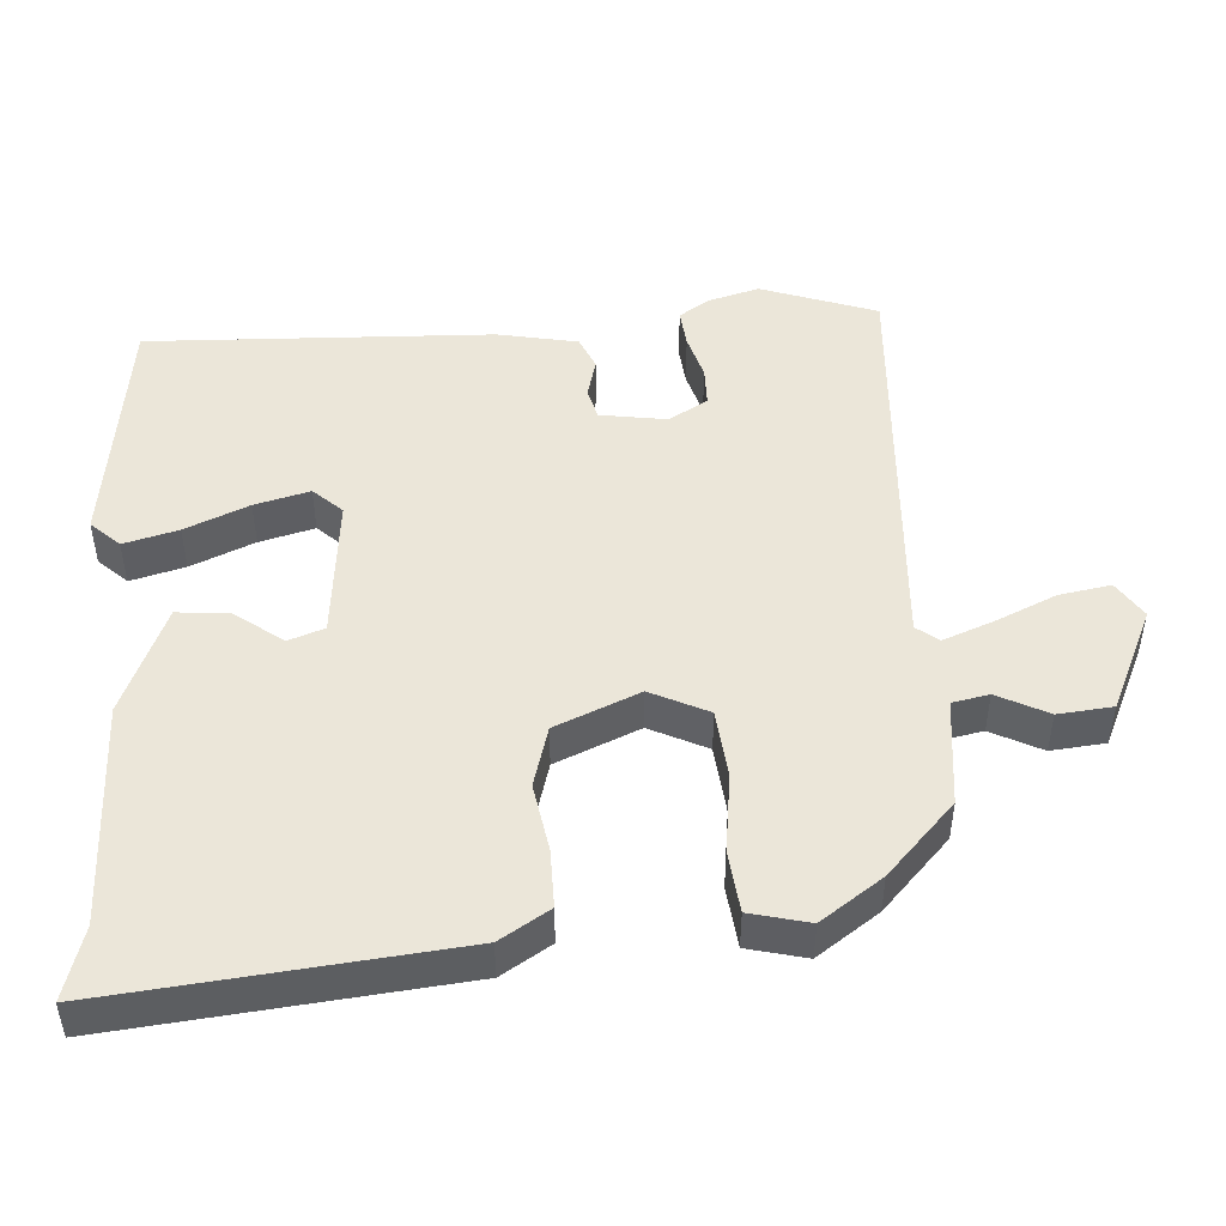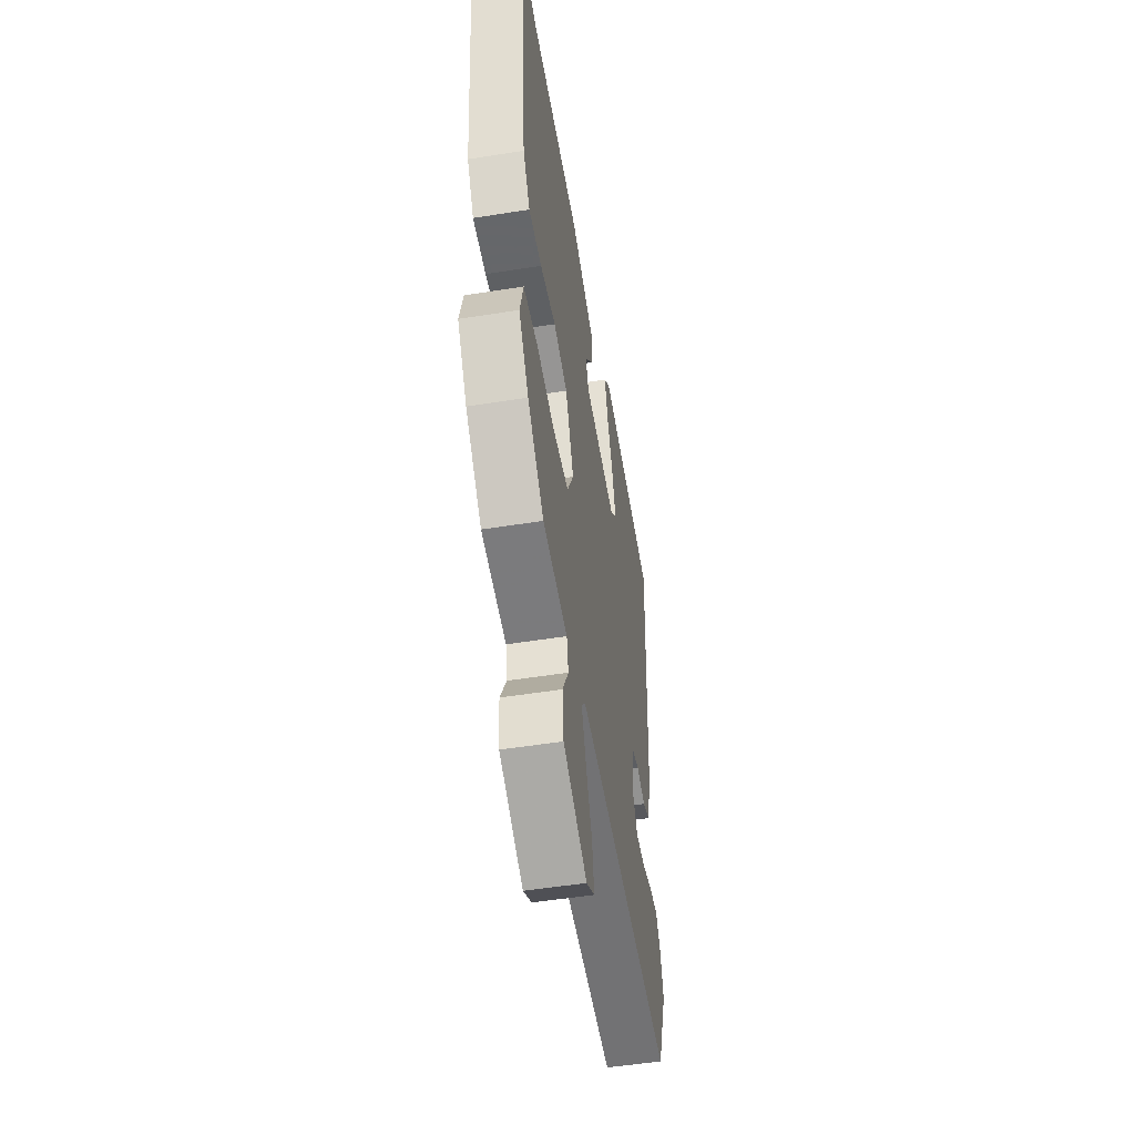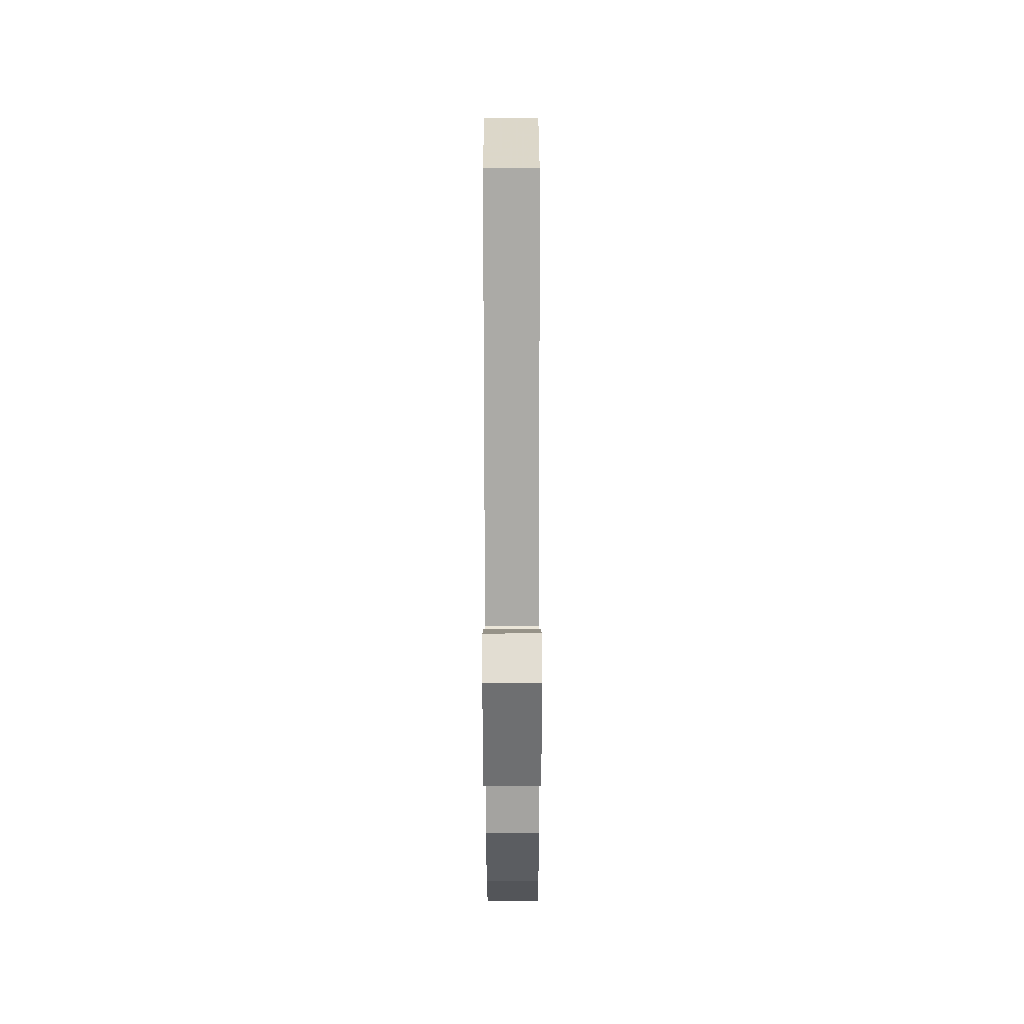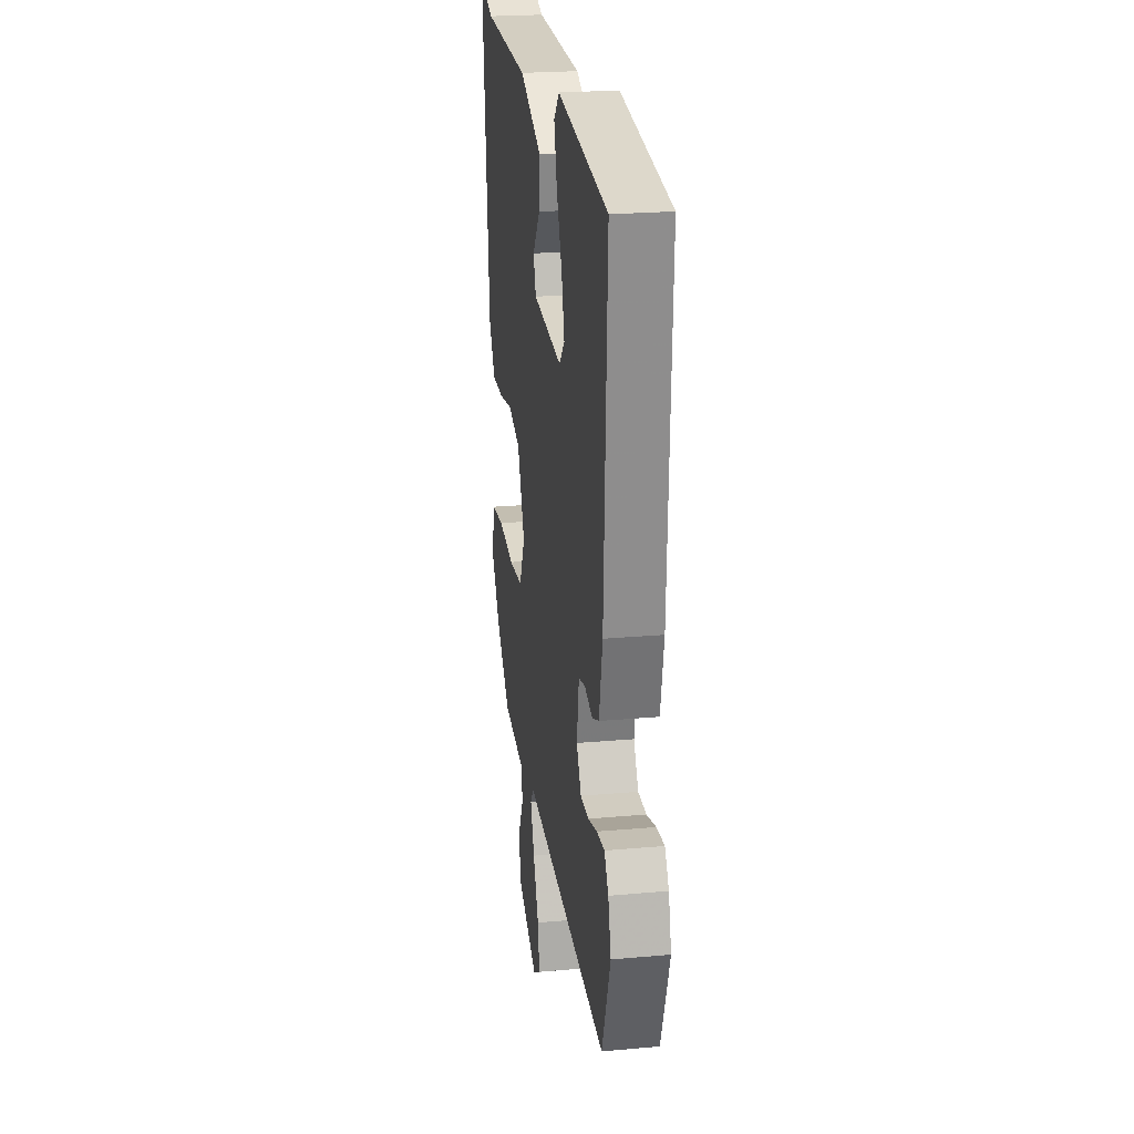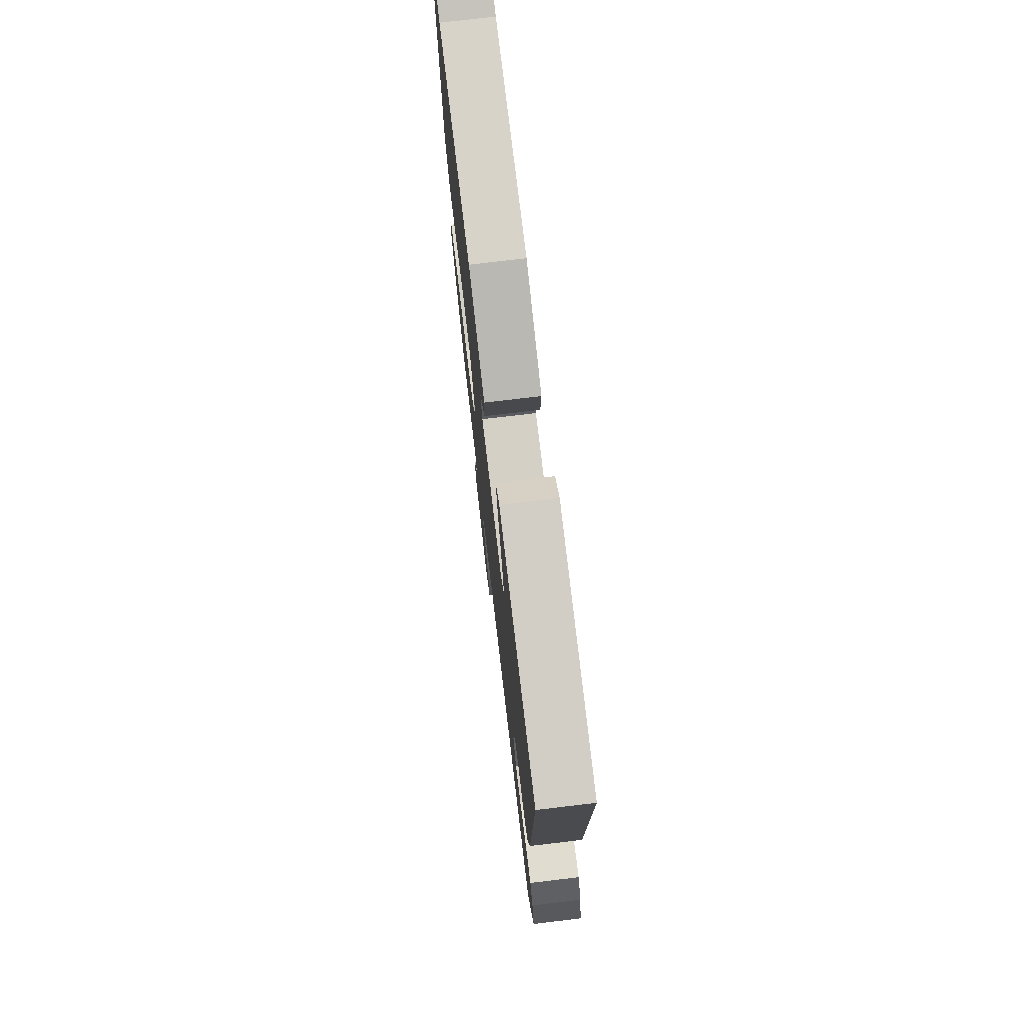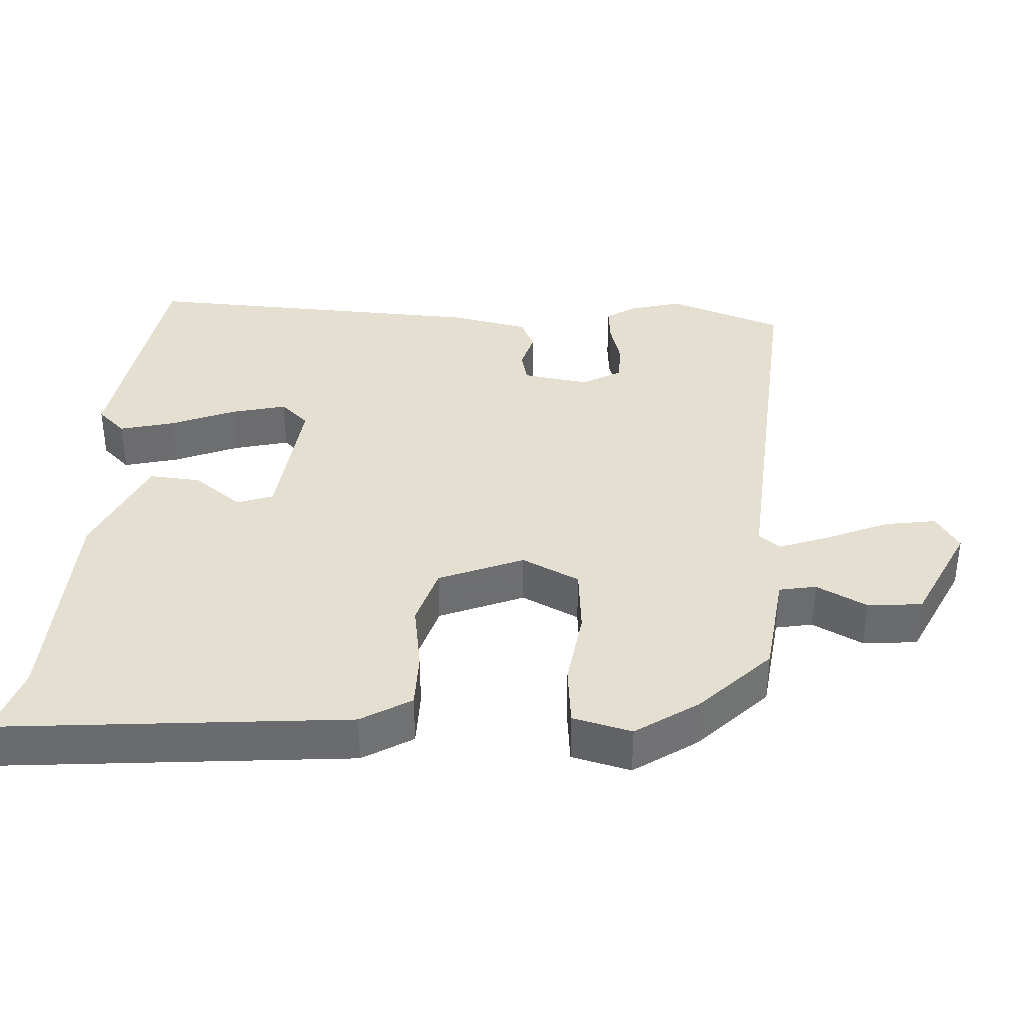
<metadata>
{"format":"obj","ext":"obj","renderer":"f3d","projection":"perspective","resolution":1024,"background":"white","views":[{"elev":48.0,"azim":85.9,"up":"+Y"},{"elev":-52.0,"azim":99.8,"up":"+Z"},{"elev":-79.5,"azim":-89.9,"up":"+Z"},{"elev":23.2,"azim":-98.6,"up":"+Z"},{"elev":74.7,"azim":-96.8,"up":"+Z"},{"elev":36.7,"azim":93.7,"up":"+Y"}]}
</metadata>
<code>
v 0.479 0.07 -0.412
v 0.379 0.07 -0.508
v 0.227 0.07 -0.526
v 0.217 0.07 -0.578
v 0.254 0.07 -0.649
v 0.247 0.07 -0.726
v 0.101 0.07 -0.794
v 0.049 0.07 -0.761
v 0.061 0.07 -0.688
v 0.099 0.07 -0.602
v 0.126 0.07 -0.531
v 0.102 0.07 -0.5
v -0.486 0.07 -0.539
v -0.545 0.07 -0.376
v -0.525 0.07 -0.304
v -0.497 0.07 -0.261
v -0.443 0.07 -0.266
v -0.379 0.07 -0.284
v -0.323 0.07 -0.283
v -0.291 0.07 -0.228
v -0.306 0.07 -0.134
v -0.351 0.07 -0.123
v -0.406 0.07 -0.138
v -0.453 0.07 -0.118
v -0.476 0.07 -0.005
v -0.497 0.07 0.484
v -0.15 0.07 0.532
v -0.112 0.07 0.492
v -0.132 0.07 0.415
v -0.17 0.07 0.325
v -0.19 0.07 0.247
v -0.152 0.07 0.207
v 0.051 0.07 0.228
v 0.069 0.07 0.279
v 0.017 0.07 0.347
v 0.011 0.07 0.42
v 0.165 0.07 0.486
v 0.483 0.07 0.495
v 0.585 0.07 0.526
v 0.539 0.07 0.04
v 0.496 0.07 -0.03
v 0.415 0.07 -0.03
v 0.318 0.07 -0.014
v 0.232 0.07 -0.039
v 0.182 0.07 -0.158
v 0.222 0.07 -0.239
v 0.319 0.07 -0.248
v 0.431 0.07 -0.233
v 0.518 0.07 -0.242
v 0.539 0.07 -0.325
v 0.479 0 -0.412
v 0.379 0 -0.508
v 0.227 0 -0.526
v 0.217 0 -0.578
v 0.254 0 -0.649
v 0.247 0 -0.726
v 0.101 0 -0.794
v 0.049 0 -0.761
v 0.061 0 -0.688
v 0.099 0 -0.602
v 0.126 0 -0.531
v 0.102 0 -0.5
v -0.486 0 -0.539
v -0.545 0 -0.376
v -0.525 0 -0.304
v -0.497 0 -0.261
v -0.443 0 -0.266
v -0.379 0 -0.284
v -0.323 0 -0.283
v -0.291 0 -0.228
v -0.306 0 -0.134
v -0.351 0 -0.123
v -0.406 0 -0.138
v -0.453 0 -0.118
v -0.476 0 -0.005
v -0.497 0 0.484
v -0.15 0 0.532
v -0.112 0 0.492
v -0.132 0 0.415
v -0.17 0 0.325
v -0.19 0 0.247
v -0.152 0 0.207
v 0.051 0 0.228
v 0.069 0 0.279
v 0.017 0 0.347
v 0.011 0 0.42
v 0.165 0 0.486
v 0.483 0 0.495
v 0.585 0 0.526
v 0.539 0 0.04
v 0.496 0 -0.03
v 0.415 0 -0.03
v 0.318 0 -0.014
v 0.232 0 -0.039
v 0.182 0 -0.158
v 0.222 0 -0.239
v 0.319 0 -0.248
v 0.431 0 -0.233
v 0.518 0 -0.242
v 0.539 0 -0.325
f 47 48 49 50
f 46 47 50 1
f 40 41 42 43
f 38 39 40 43
f 38 43 44
f 37 38 44
f 34 35 36 37
f 33 34 37 44
f 32 33 44 45
f 27 28 29 30
f 27 30 31
f 26 27 31
f 22 23 24 25
f 21 22 25 26
f 15 16 17 18
f 15 18 19
f 12 13 14 15
f 12 15 19
f 7 8 9 10
f 7 10 11
f 4 5 6 7
f 3 4 7 11
f 46 1 2 3
f 46 3 11 12
f 21 26 31 32
f 20 21 32 45
f 20 45 46
f 12 19 20 46
f 100 99 98 97
f 51 100 97 96
f 93 92 91 90
f 93 90 89 88
f 94 93 88
f 94 88 87
f 87 86 85 84
f 94 87 84 83
f 95 94 83 82
f 80 79 78 77
f 81 80 77
f 81 77 76
f 75 74 73 72
f 76 75 72 71
f 68 67 66 65
f 69 68 65
f 65 64 63 62
f 69 65 62
f 60 59 58 57
f 61 60 57
f 57 56 55 54
f 61 57 54 53
f 53 52 51 96
f 62 61 53 96
f 82 81 76 71
f 95 82 71 70
f 96 95 70
f 96 70 69 62
f 1 51 52 2
f 2 52 53 3
f 3 53 54 4
f 4 54 55 5
f 5 55 56 6
f 6 56 57 7
f 7 57 58 8
f 8 58 59 9
f 9 59 60 10
f 10 60 61 11
f 11 61 62 12
f 12 62 63 13
f 13 63 64 14
f 14 64 65 15
f 15 65 66 16
f 16 66 67 17
f 17 67 68 18
f 18 68 69 19
f 19 69 70 20
f 20 70 71 21
f 21 71 72 22
f 22 72 73 23
f 23 73 74 24
f 24 74 75 25
f 25 75 76 26
f 26 76 77 27
f 27 77 78 28
f 28 78 79 29
f 29 79 80 30
f 30 80 81 31
f 31 81 82 32
f 32 82 83 33
f 33 83 84 34
f 34 84 85 35
f 35 85 86 36
f 36 86 87 37
f 37 87 88 38
f 38 88 89 39
f 39 89 90 40
f 40 90 91 41
f 41 91 92 42
f 42 92 93 43
f 43 93 94 44
f 44 94 95 45
f 45 95 96 46
f 46 96 97 47
f 47 97 98 48
f 48 98 99 49
f 49 99 100 50
f 50 100 51 1

</code>
